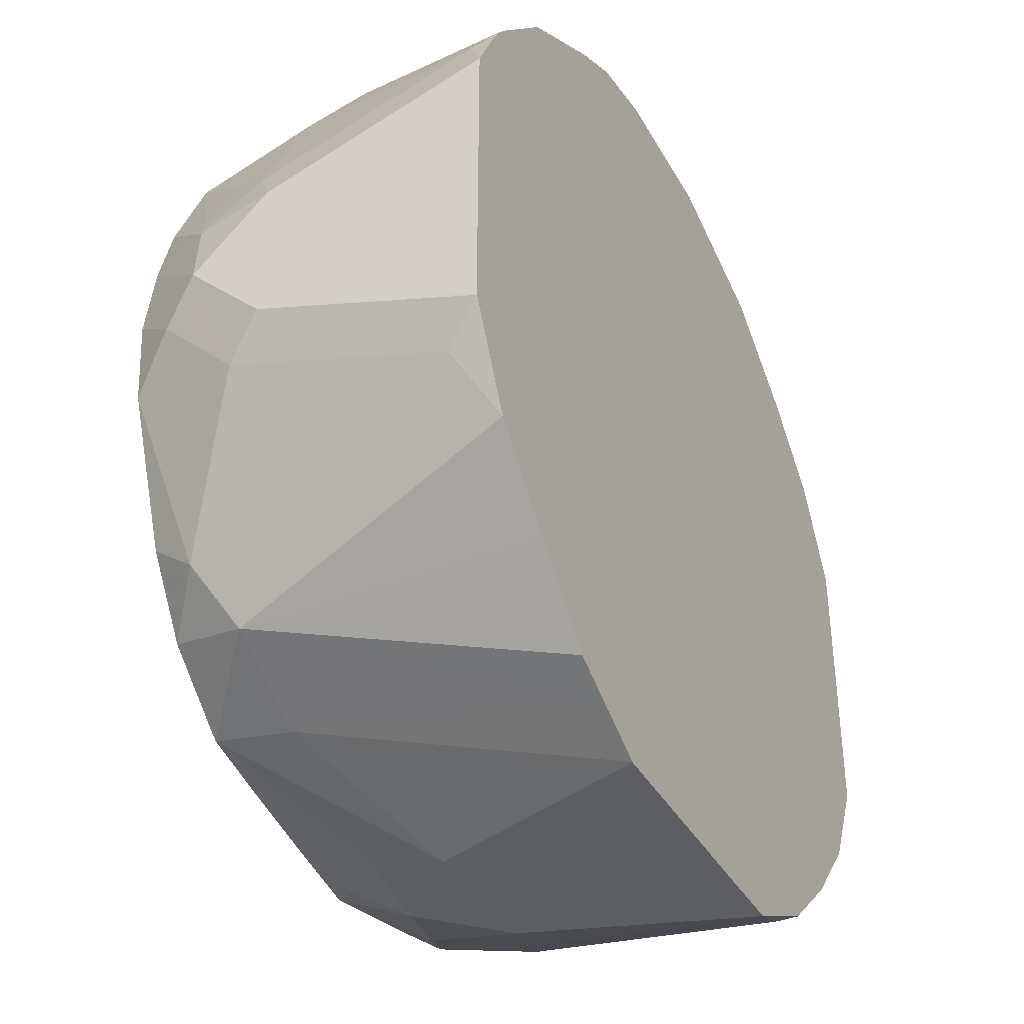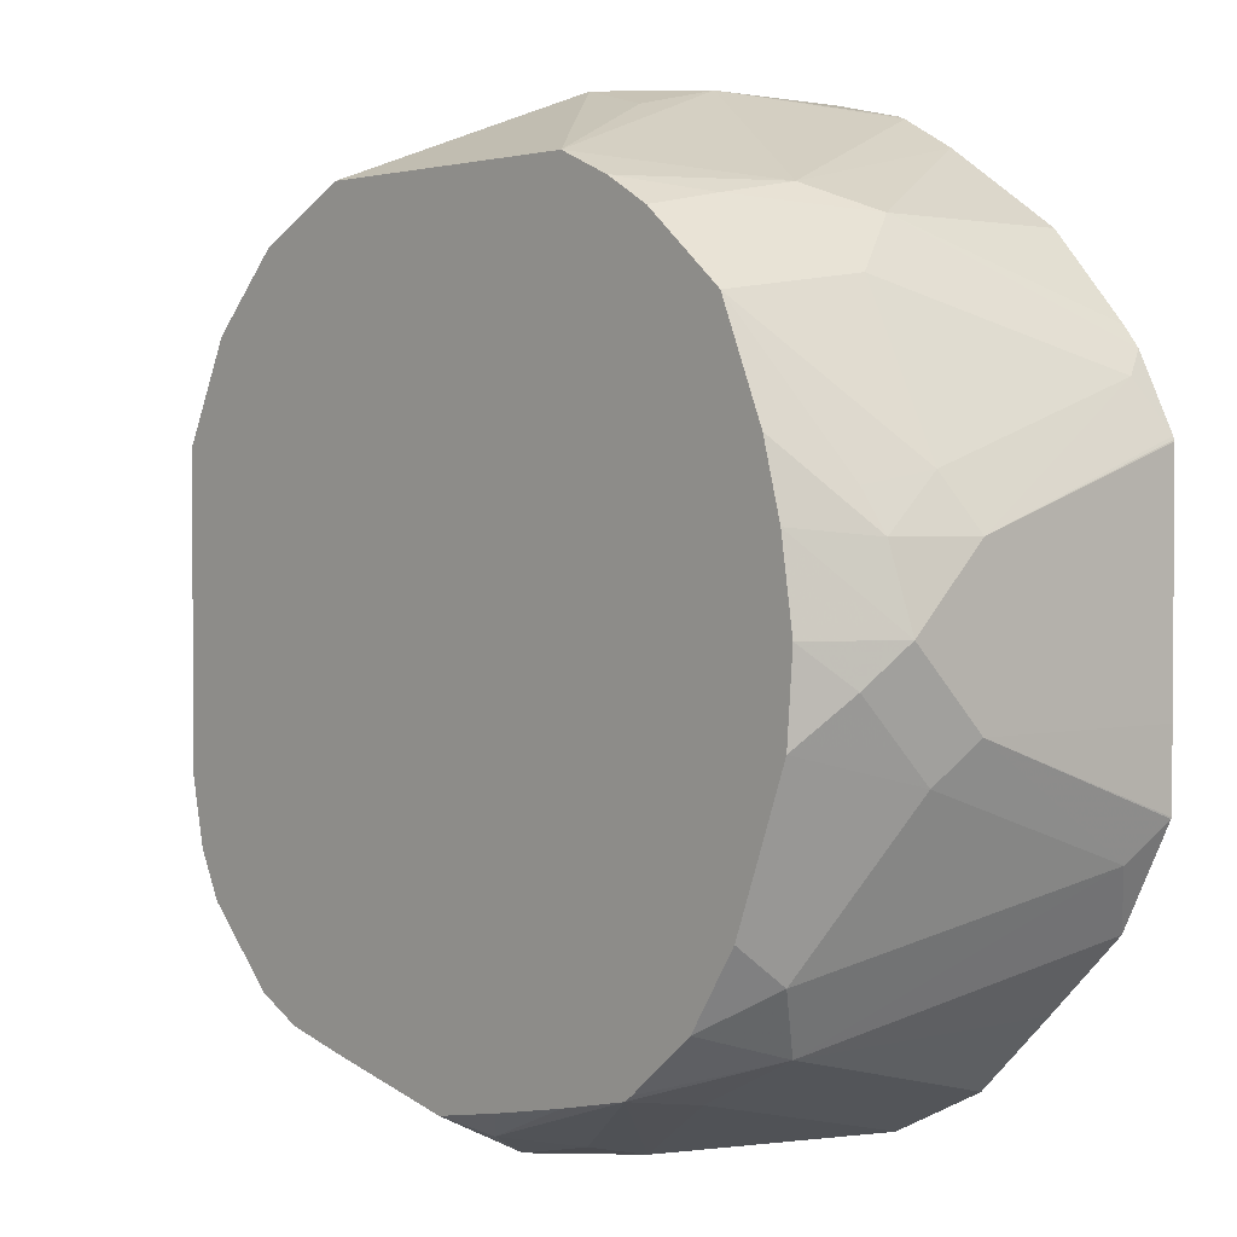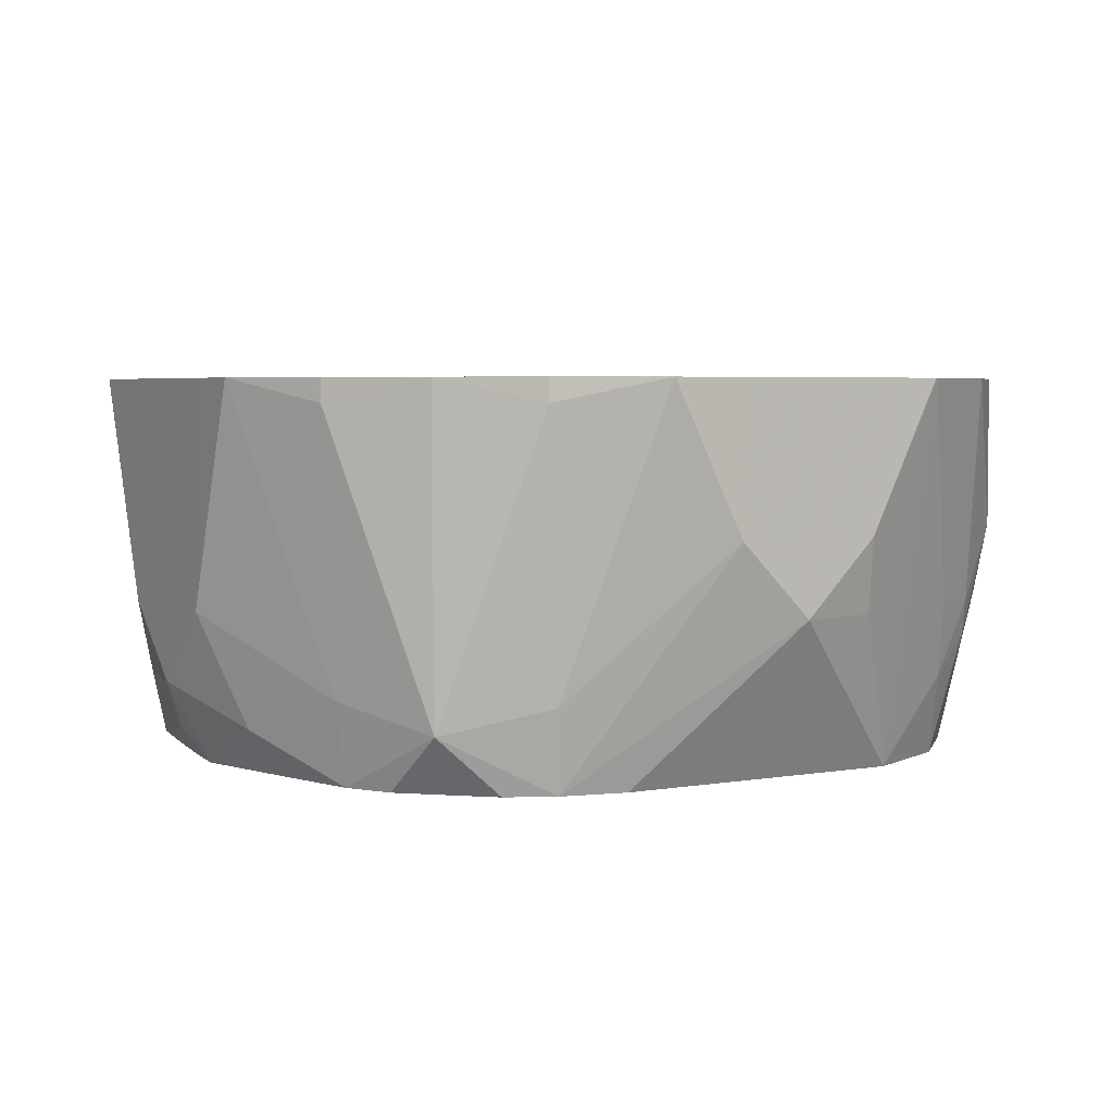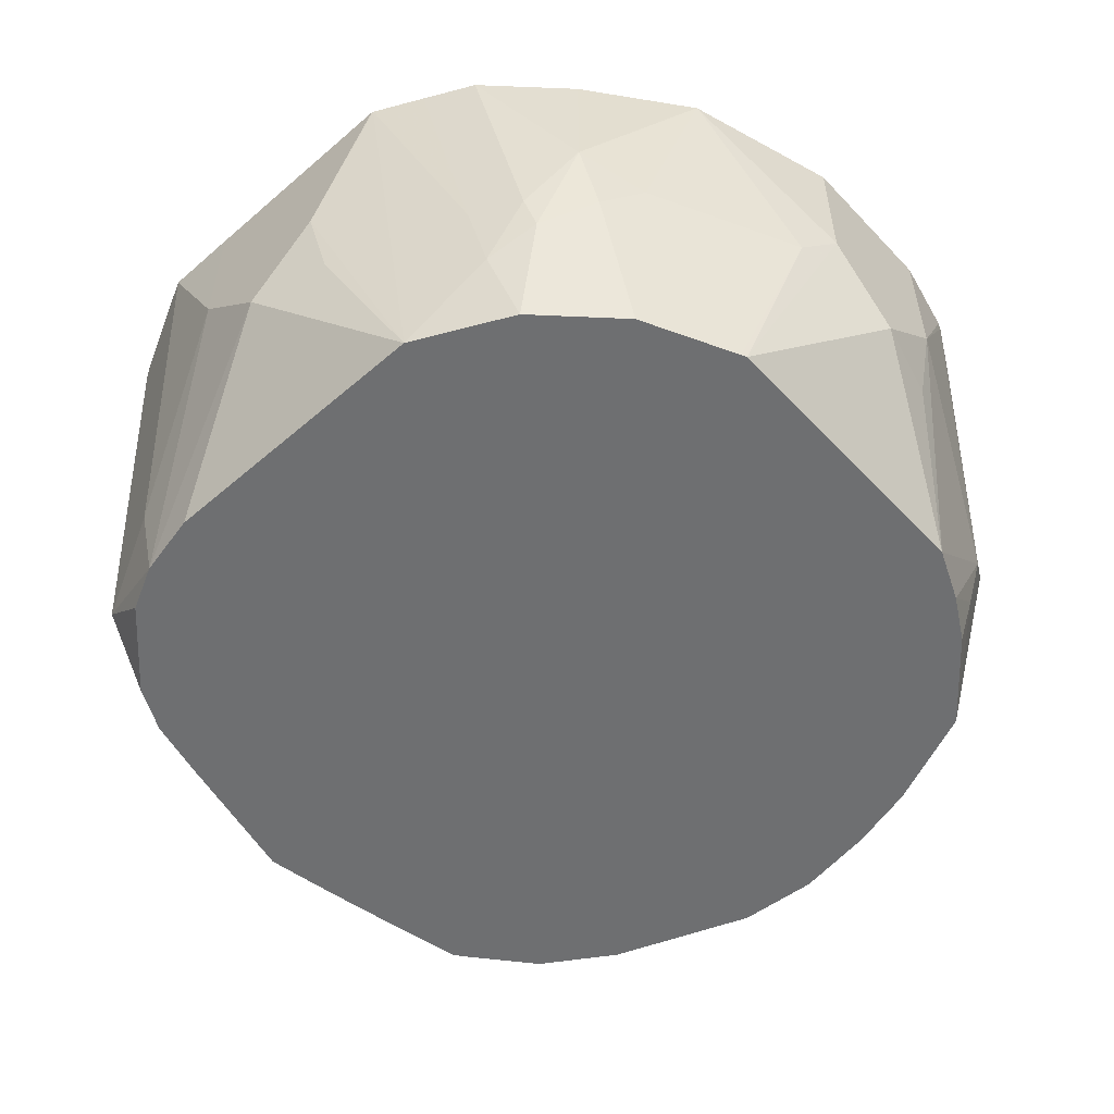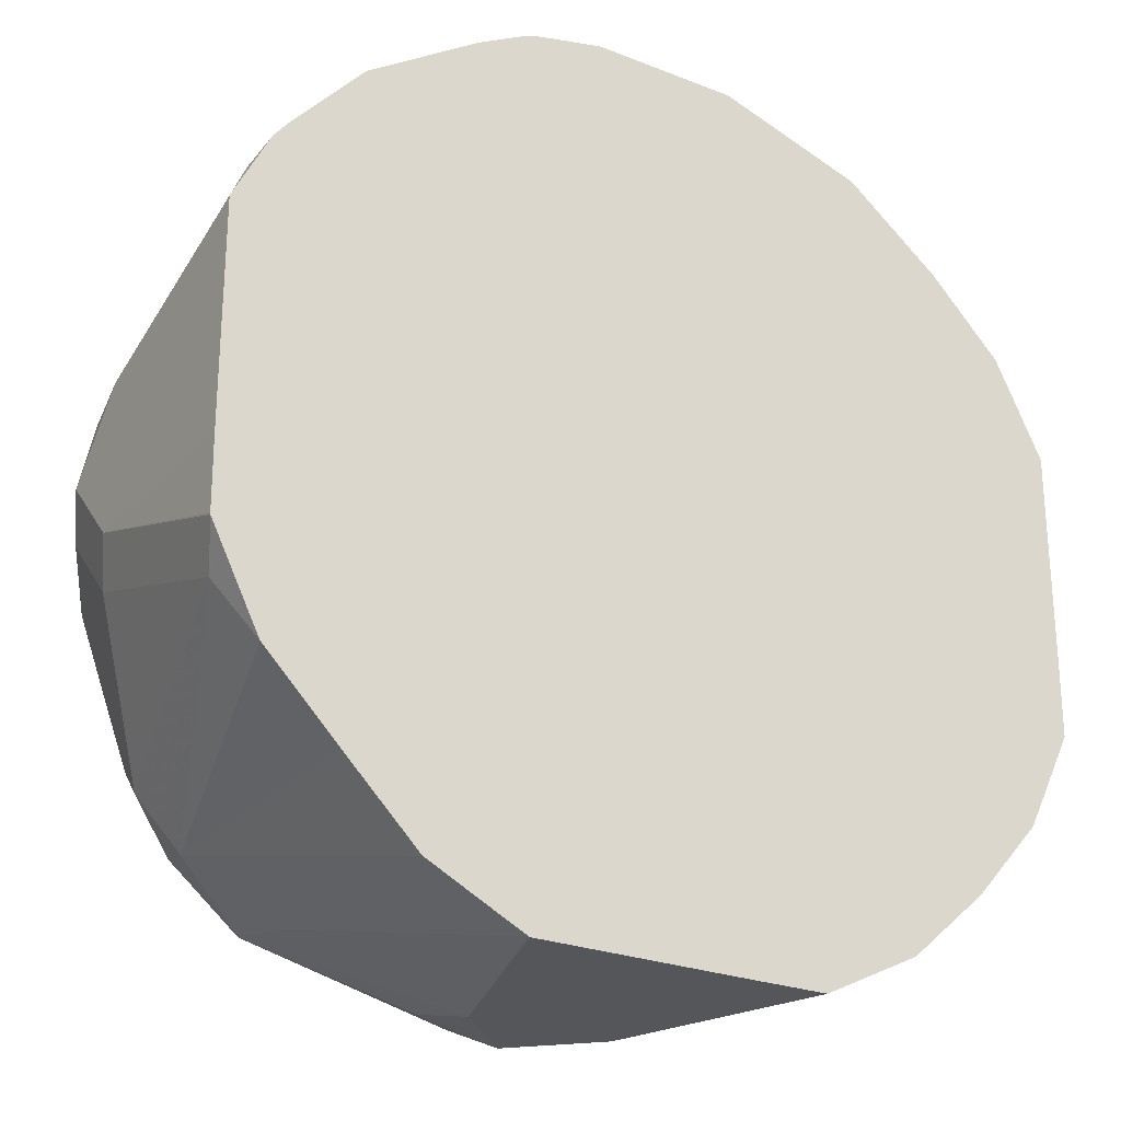
<metadata>
{"format":"obj","ext":"obj","renderer":"f3d","projection":"perspective","resolution":1024,"background":"white","views":[{"elev":-38.5,"azim":116.5,"up":"+Z"},{"elev":2.2,"azim":48.8,"up":"+Z"},{"elev":3.9,"azim":-121.2,"up":"+Y"},{"elev":-54.6,"azim":-47.7,"up":"+Y"},{"elev":-25.6,"azim":147.8,"up":"+Z"}]}
</metadata>
<code>
v -0.02044 -0.552 -0.1227
v -0.0408 -0.491 -0.1226
v -0.02044 -0.491 -0.1227
v 0 -0.5724 -0.1227
v -0.03066 -0.5826 -0.1124
v -0.06133 -0.5724 -0.1022
v -0.06813 -0.4975 -0.109
v -0.06171 -0.491 -0.1122
v 0.04049 -0.491 -0.1227
v -0.002185 -0.595 -0.1113
v 0.02044 -0.552 -0.1227
v 0.02298 -0.5724 -0.1175
v 0.006796 -0.586 -0.1158
v -0.04087 -0.595 -0.1027
v -0.05881 -0.595 -0.09836
v -0.08858 -0.5792 -0.08858
v -0.06813 -0.491 -0.109
v -0.08986 -0.491 -0.08986
v 0.04092 -0.491 -0.1225
v 0.0183 -0.595 -0.1076
v 0.06133 -0.5724 -0.1022
v 0.0614 -0.595 -0.09845
v 0.04087 -0.595 -0.103
v -0.07154 -0.595 -0.09199
v -0.09199 -0.595 -0.07154
v -0.09836 -0.595 -0.05881
v -0.1022 -0.5724 -0.06133
v -0.109 -0.4975 -0.06813
v -0.109 -0.491 -0.06813
v 0.05429 -0.491 -0.1159
v 0.08858 -0.5724 -0.08858
v 0.06359 -0.595 -0.09682
v -0.1022 -0.595 -0.04087
v -0.1227 -0.552 0
v -0.1227 -0.5315 -0.02044
v -0.1226 -0.491 -0.0408
v -0.1122 -0.491 -0.06171
v 0.06796 -0.491 -0.109
v 0.08858 -0.491 -0.08858
v 0.109 -0.491 -0.06801
v 0.1175 -0.5009 -0.0511
v 0.09708 -0.5826 -0.07154
v 0.08176 -0.595 -0.08176
v -0.1022 -0.595 0.04087
v -0.1175 -0.552 0.02298
v -0.1227 -0.5315 0.02044
v -0.1227 -0.491 -0.02044
v 0.1159 -0.491 -0.05437
v 0.1224 -0.491 -0.04128
v 0.1227 -0.552 -0.02044
v 0.1175 -0.5622 -0.03066
v 0.1096 -0.595 -0.02236
v 0.1028 -0.595 -0.04061
v 0.0948 -0.595 -0.06159
v -0.09612 -0.595 0.05304
v -0.09708 -0.5724 0.06387
v -0.1022 -0.552 0.06133
v -0.1225 -0.491 0.04092
v -0.1227 -0.491 0.04049
v 0.1225 -0.491 -0.04087
v 0.1227 -0.491 -0.02044
v 0.1227 -0.5724 0
v 0.1175 -0.5826 -0.01021
v 0.1113 -0.595 0
v -0.08858 -0.595 0.06813
v -0.09199 -0.5622 0.07665
v -0.09538 -0.552 0.07494
v -0.1159 -0.491 0.05429
v 0.1227 -0.491 0.04049
v 0.1227 -0.552 0.02044
v 0.1175 -0.575 0.02044
v 0.1078 -0.595 0.02243
v 0.1158 -0.586 0
v -0.06813 -0.595 0.08858
v -0.08176 -0.552 0.08942
v -0.08858 -0.5315 0.08858
v -0.109 -0.491 0.06796
v 0.1226 -0.491 0.04087
v 0.1223 -0.491 0.04166
v 0.1158 -0.4975 0.05451
v 0.1158 -0.5588 0.03405
v 0.1124 -0.5775 0.03066
v 0.1026 -0.595 0.0413
v -0.07154 -0.5417 0.09708
v -0.04234 -0.595 0.1015
v -0.03066 -0.5417 0.1175
v -0.08858 -0.491 0.08858
v -0.06157 -0.491 0.1096
v 0.1158 -0.491 0.05451
v 0.1126 -0.491 0.06092
v 0.08858 -0.5451 0.08858
v 0.09538 -0.5588 0.07494
v 0.09039 -0.595 0.06993
v -0.04087 -0.595 0.1022
v -0.02044 -0.5315 0.1227
v -0.06133 -0.491 0.1097
v 0.1085 -0.491 0.06613
v 0.05739 -0.491 0.1093
v 0.07494 -0.5588 0.09538
v 0.07154 -0.5775 0.09199
v 0.08858 -0.491 0.08858
v 0.06813 -0.595 0.08858
v 0.04087 -0.595 0.1022
v 0 -0.552 0.1227
v -0.02044 -0.491 0.1227
v 0.0427 -0.491 0.1173
v 0.0511 -0.4958 0.1124
v 0.06133 -0.552 0.1022
v 0.05578 -0.595 0.09572
v 0.02044 -0.5315 0.1227
v 0.02044 -0.5545 0.1175
v 0.02044 -0.491 0.1227
v 0.04087 -0.491 0.118
f 56 67 57
f 56 66 67
f 56 65 66
f 55 65 56
f 51 62 63
f 51 63 52
f 50 69 70
f 50 62 51
f 50 70 62
f 52 63 64
f 57 68 58
f 64 73 72
f 62 70 71
f 62 71 72
f 62 72 73
f 62 73 63
f 63 73 64
f 65 74 66
f 66 74 75
f 66 75 76
f 66 76 67
f 67 76 77
f 50 61 69
f 67 77 68
f 57 67 68
f 50 60 61
f 40 48 41
f 46 58 59
f 69 78 70
f 31 41 42
f 31 42 43
f 31 43 32
f 33 44 34
f 34 45 46
f 34 46 59
f 34 59 47
f 34 47 35
f 34 44 45
f 35 47 36
f 49 60 50
f 41 48 49
f 41 50 51
f 41 51 42
f 42 51 52
f 42 52 53
f 42 53 54
f 42 54 43
f 44 55 56
f 44 56 57
f 44 57 58
f 44 58 46
f 44 46 45
f 41 49 50
f 70 78 79
f 94 103 104
f 70 80 81
f 91 97 101
f 91 101 98
f 93 100 102
f 94 104 95
f 95 105 96
f 95 104 110
f 95 110 112
f 95 112 105
f 98 106 107
f 98 107 99
f 99 107 106
f 91 93 92
f 99 106 108
f 99 103 109
f 99 109 100
f 100 109 102
f 103 108 110
f 103 110 111
f 103 111 104
f 104 111 110
f 106 113 110
f 106 110 108
f 110 113 112
f 31 40 41
f 99 108 103
f 91 100 93
f 91 99 100
f 91 98 99
f 70 81 71
f 71 81 82
f 71 82 83
f 71 83 72
f 74 84 75
f 74 85 86
f 74 86 84
f 75 84 76
f 76 87 77
f 76 84 88
f 76 88 87
f 79 89 80
f 80 89 90
f 80 90 91
f 80 91 92
f 80 92 81
f 81 92 93
f 81 93 82
f 82 93 83
f 84 86 88
f 85 94 86
f 86 94 95
f 86 95 96
f 86 96 88
f 90 97 91
f 70 79 80
f 31 39 40
f 10 15 14
f 30 38 31
f 2 97 90
f 2 90 89
f 2 89 79
f 2 79 78
f 2 78 69
f 2 69 61
f 2 61 60
f 2 60 49
f 2 49 48
f 2 48 40
f 2 40 39
f 2 101 97
f 2 39 38
f 2 30 19
f 2 19 9
f 2 9 3
f 4 10 5
f 4 11 12
f 4 12 13
f 4 13 10
f 5 10 14
f 5 14 15
f 5 15 6
f 6 16 7
f 2 38 30
f 6 15 16
f 2 98 101
f 2 113 106
f 1 2 3
f 1 3 9
f 1 9 11
f 1 11 4
f 1 4 5
f 1 5 6
f 1 6 2
f 2 6 7
f 2 7 8
f 2 8 17
f 2 17 18
f 2 106 98
f 2 18 29
f 2 37 36
f 2 36 47
f 2 47 59
f 2 59 58
f 2 58 68
f 2 68 77
f 2 77 87
f 2 87 88
f 2 88 96
f 2 96 105
f 2 112 113
f 2 29 37
f 7 17 8
f 2 105 112
f 7 18 17
f 11 19 21
f 11 21 22
f 11 22 12
f 12 22 13
f 13 22 23
f 13 23 20
f 15 24 16
f 16 24 25
f 16 25 26
f 16 26 27
f 16 27 28
f 31 38 39
f 18 28 29
f 21 30 31
f 21 31 22
f 22 31 32
f 26 33 34
f 26 34 35
f 26 35 27
f 27 35 36
f 27 36 28
f 28 36 37
f 28 37 29
f 7 16 18
f 19 30 21
f 10 24 15
f 16 28 18
f 10 26 25
f 9 19 11
f 10 25 24
f 10 13 20
f 10 20 23
f 10 23 22
f 10 22 32
f 10 32 43
f 10 43 54
f 10 53 52
f 10 52 64
f 10 64 72
f 10 72 83
f 10 83 93
f 10 54 53
f 10 93 102
f 10 44 33
f 10 55 44
f 10 33 26
f 10 74 65
f 10 85 74
f 10 65 55
f 10 103 94
f 10 109 103
f 10 102 109
f 10 94 85

</code>
